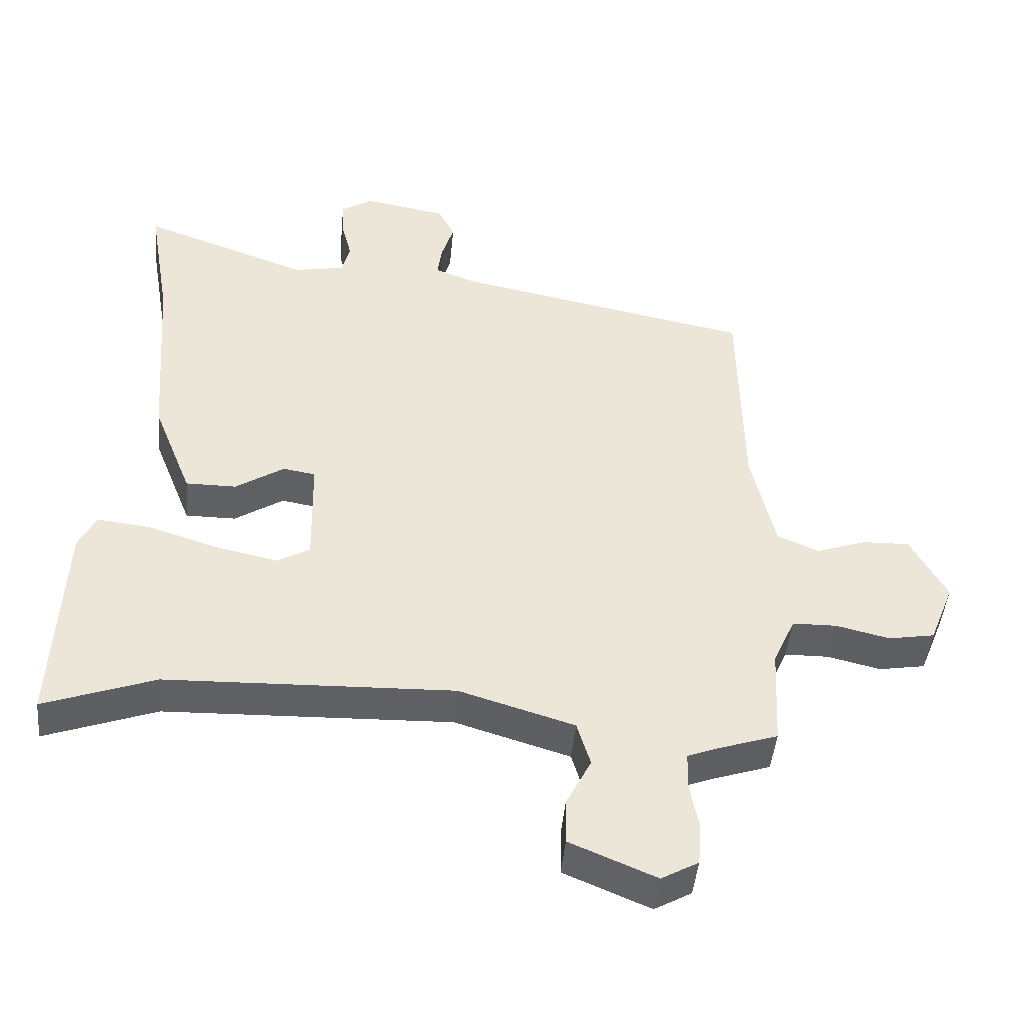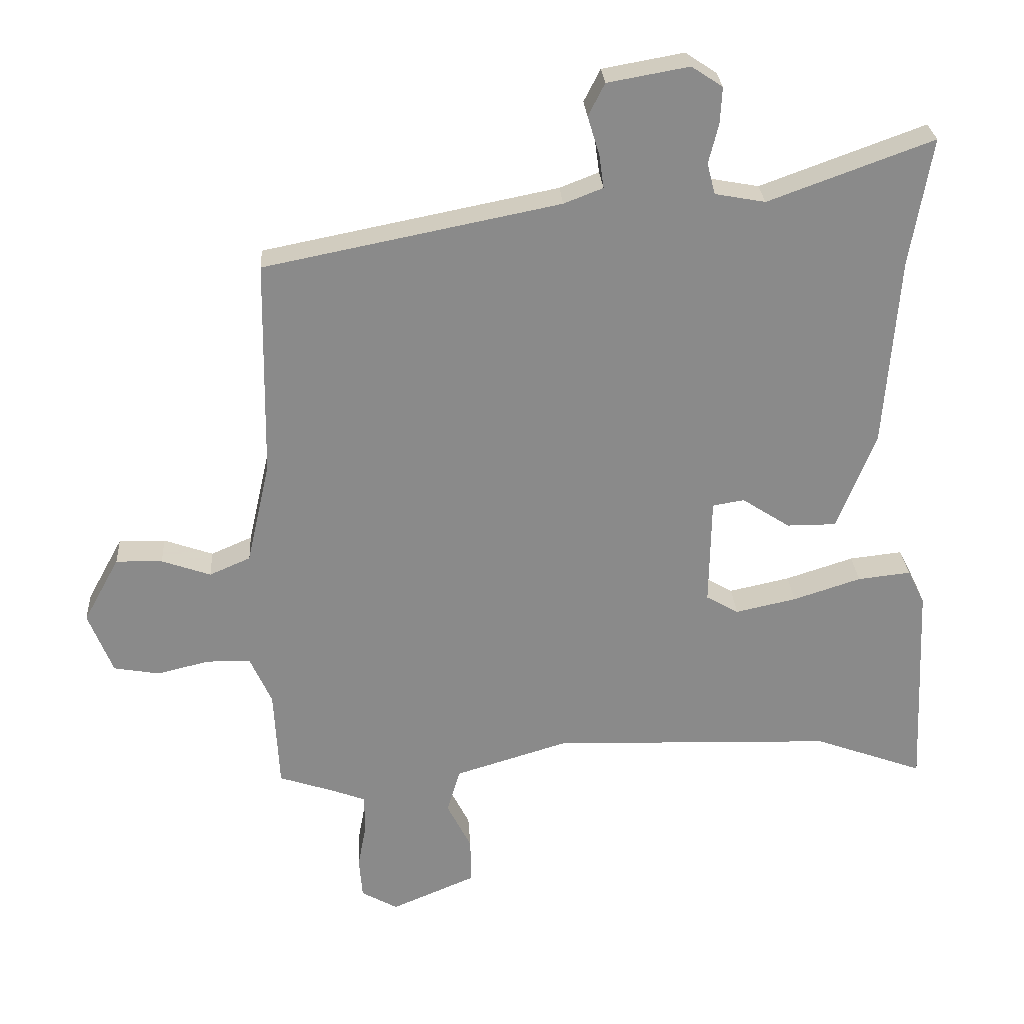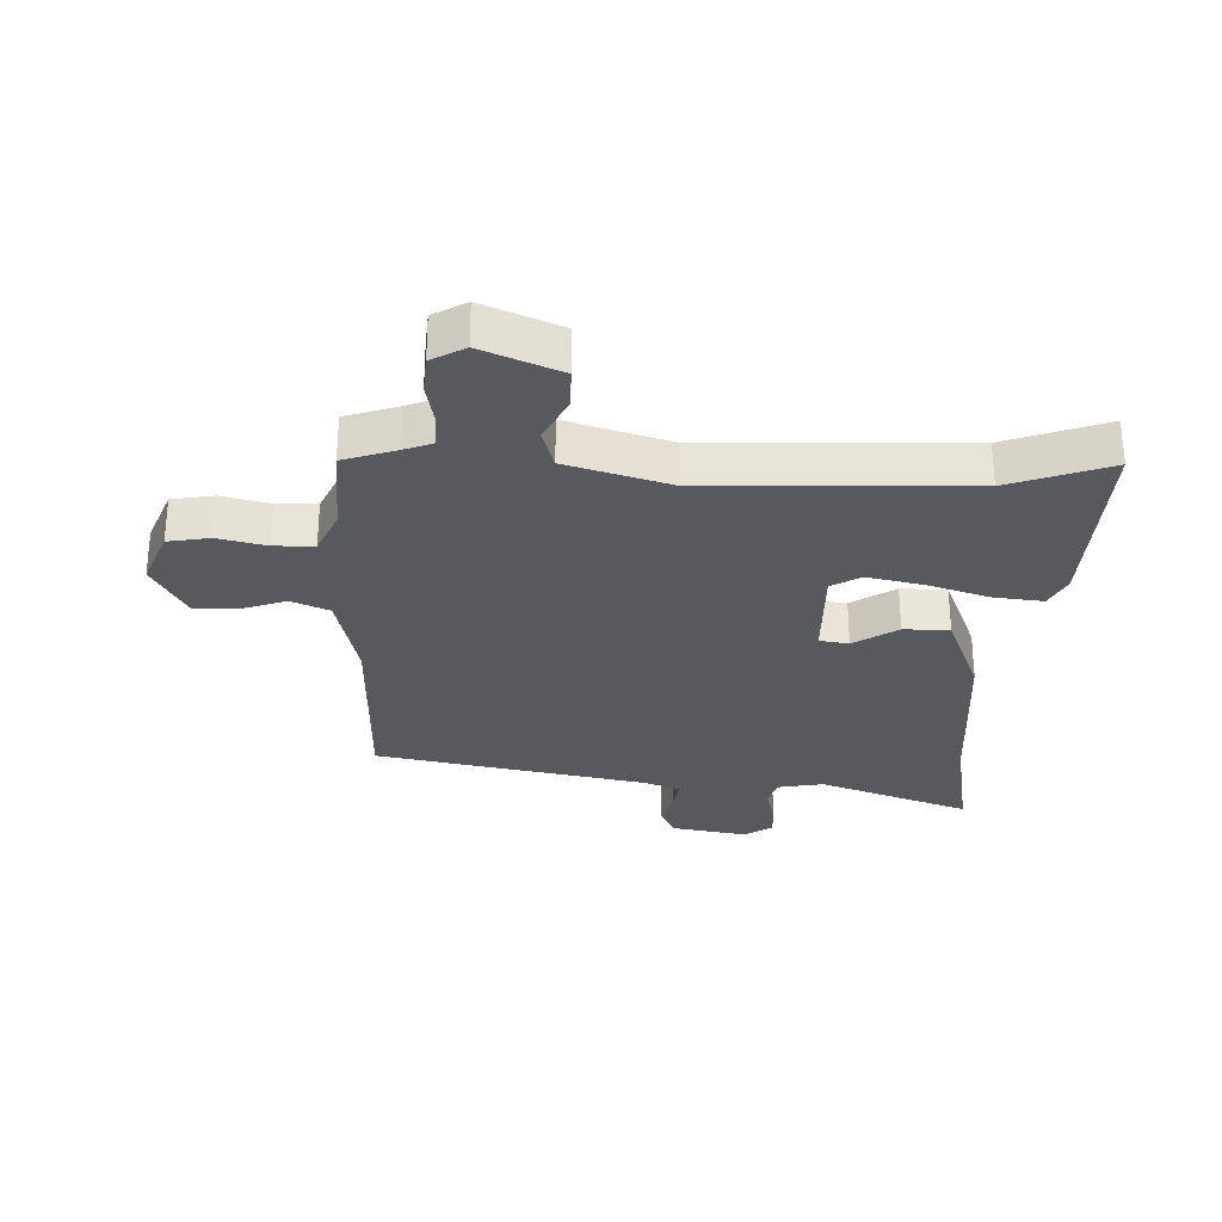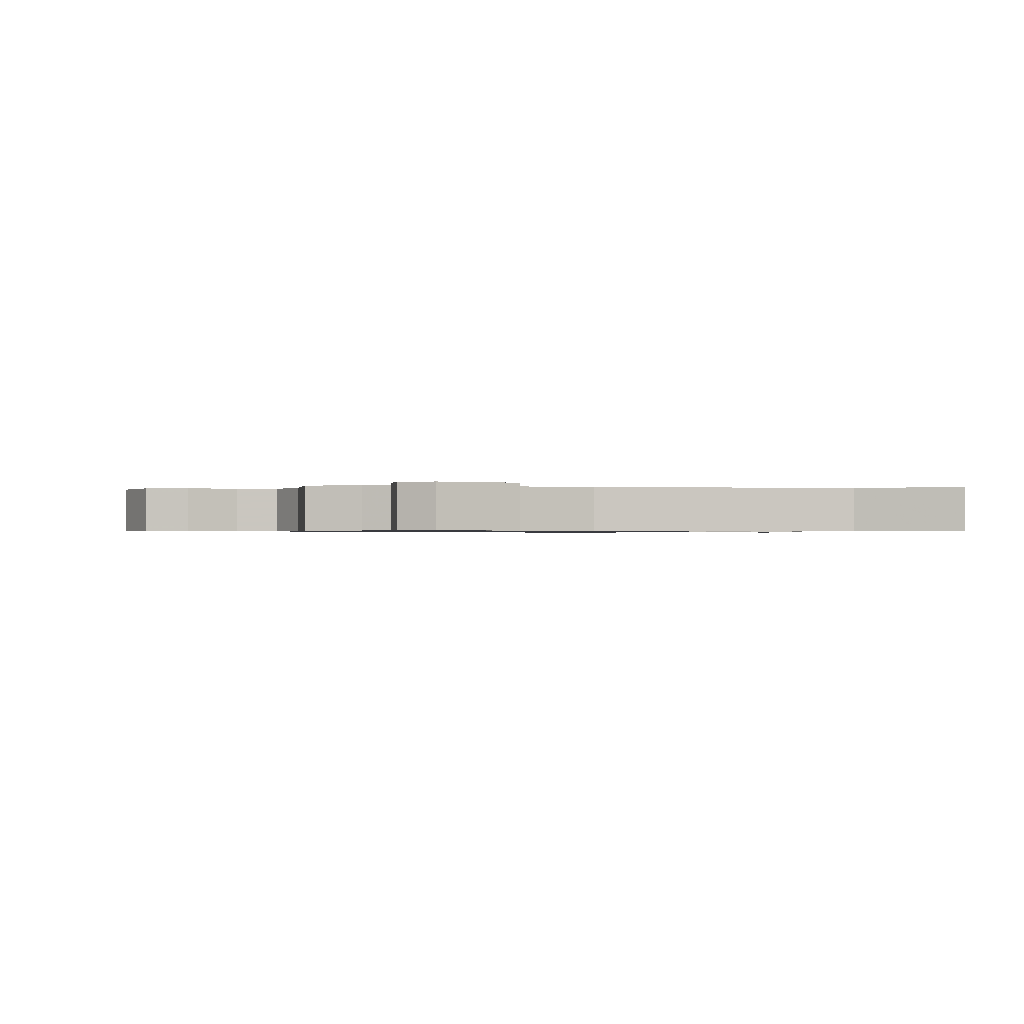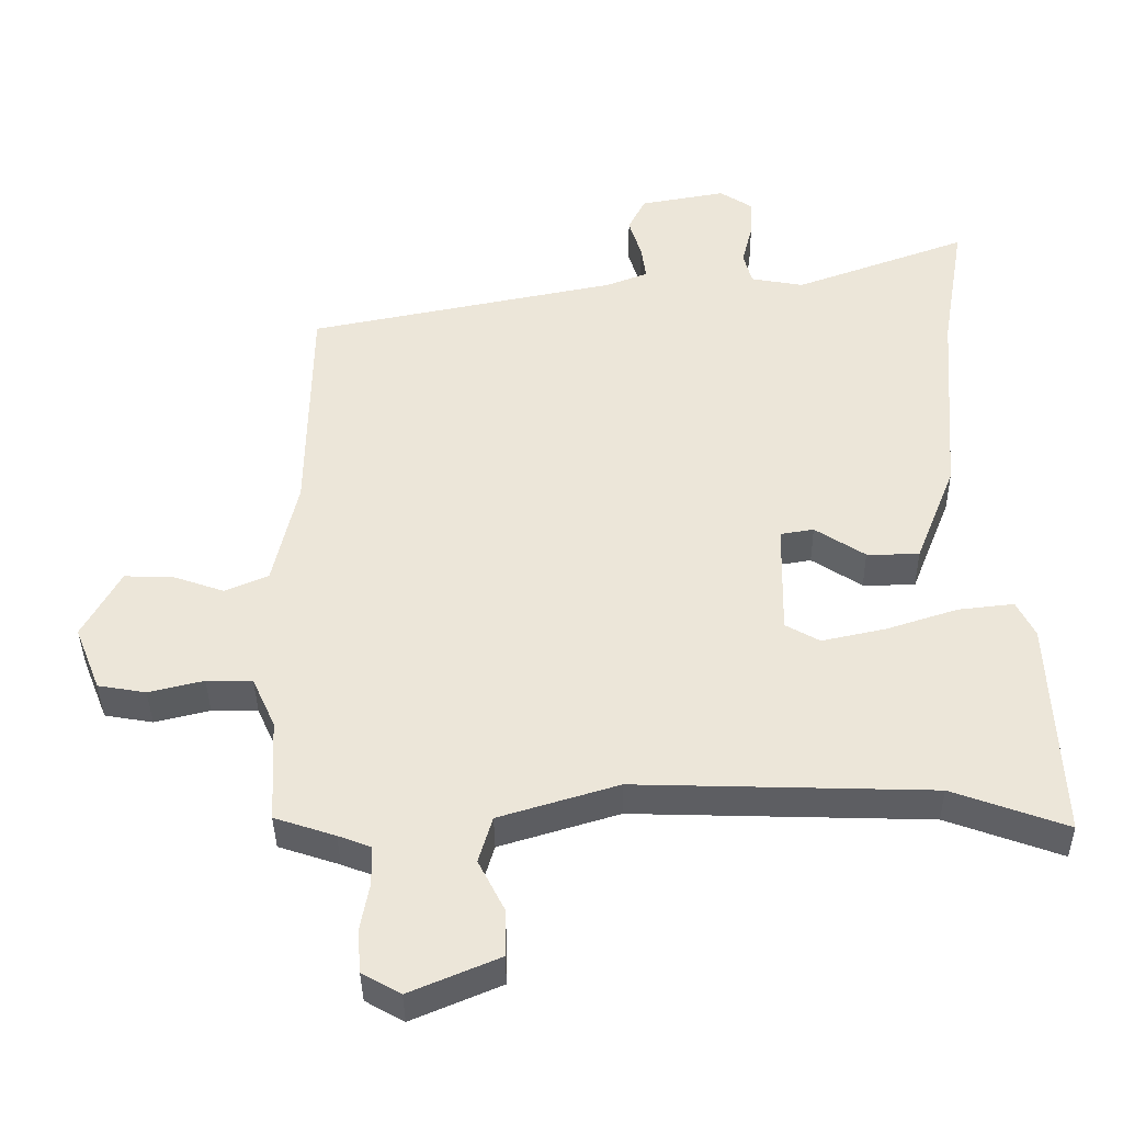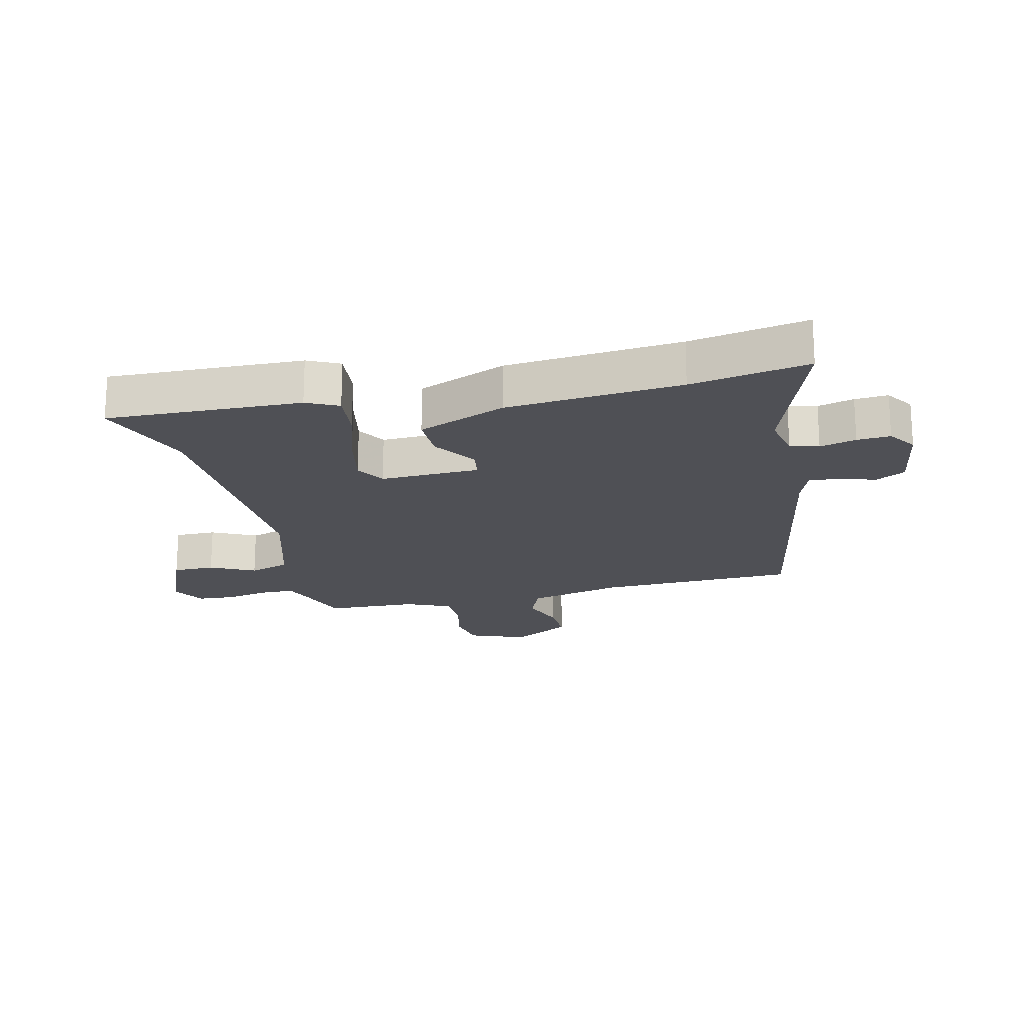
<metadata>
{"format":"obj","ext":"obj","renderer":"f3d","projection":"perspective","resolution":1024,"background":"white","views":[{"elev":-45.4,"azim":-5.3,"up":"+Z"},{"elev":26.9,"azim":176.4,"up":"+Z"},{"elev":-29.4,"azim":178.2,"up":"+Y"},{"elev":-0.7,"azim":173.0,"up":"+Y"},{"elev":-39.0,"azim":-179.3,"up":"+Z"},{"elev":-19.4,"azim":-76.0,"up":"+Y"}]}
</metadata>
<code>
v -0.479 0.07 0.375
v -0.512 0.07 0.569
v -0.263 0.07 0.478
v -0.187 0.07 0.492
v -0.175 0.07 0.539
v -0.19 0.07 0.599
v -0.193 0.07 0.654
v -0.146 0.07 0.685
v -0.023 0.07 0.663
v 0.002 0.07 0.614
v -0.016 0.07 0.555
v -0.023 0.07 0.505
v 0.036 0.07 0.482
v 0.482 0.07 0.393
v 0.487 0.07 0.065
v 0.522 0.07 -0.09
v 0.584 0.07 -0.117
v 0.658 0.07 -0.091
v 0.728 0.07 -0.089
v 0.782 0.07 -0.188
v 0.745 0.07 -0.281
v 0.676 0.07 -0.293
v 0.597 0.07 -0.274
v 0.531 0.07 -0.275
v 0.498 0.07 -0.348
v 0.49 0.07 -0.499
v 0.403 0.07 -0.528
v 0.356 0.07 -0.546
v 0.355 0.07 -0.602
v 0.368 0.07 -0.672
v 0.363 0.07 -0.734
v 0.308 0.07 -0.765
v 0.18 0.07 -0.711
v 0.181 0.07 -0.642
v 0.218 0.07 -0.569
v 0.198 0.07 -0.502
v 0.027 0.07 -0.45
v -0.399 0.07 -0.463
v -0.564 0.07 -0.523
v -0.55 0.07 -0.203
v -0.524 0.07 -0.151
v -0.444 0.07 -0.16
v -0.342 0.07 -0.193
v -0.25 0.07 -0.213
v -0.201 0.07 -0.185
v -0.204 0.07 -0.021
v -0.252 0.07 -0.013
v -0.324 0.07 -0.06
v -0.399 0.07 -0.06
v -0.457 0.07 0.087
v -0.479 0 0.375
v -0.512 0 0.569
v -0.263 0 0.478
v -0.187 0 0.492
v -0.175 0 0.539
v -0.19 0 0.599
v -0.193 0 0.654
v -0.146 0 0.685
v -0.023 0 0.663
v 0.002 0 0.614
v -0.016 0 0.555
v -0.023 0 0.505
v 0.036 0 0.482
v 0.482 0 0.393
v 0.487 0 0.065
v 0.522 0 -0.09
v 0.584 0 -0.117
v 0.658 0 -0.091
v 0.728 0 -0.089
v 0.782 0 -0.188
v 0.745 0 -0.281
v 0.676 0 -0.293
v 0.597 0 -0.274
v 0.531 0 -0.275
v 0.498 0 -0.348
v 0.49 0 -0.499
v 0.403 0 -0.528
v 0.356 0 -0.546
v 0.355 0 -0.602
v 0.368 0 -0.672
v 0.363 0 -0.734
v 0.308 0 -0.765
v 0.18 0 -0.711
v 0.181 0 -0.642
v 0.218 0 -0.569
v 0.198 0 -0.502
v 0.027 0 -0.45
v -0.399 0 -0.463
v -0.564 0 -0.523
v -0.55 0 -0.203
v -0.524 0 -0.151
v -0.444 0 -0.16
v -0.342 0 -0.193
v -0.25 0 -0.213
v -0.201 0 -0.185
v -0.204 0 -0.021
v -0.252 0 -0.013
v -0.324 0 -0.06
v -0.399 0 -0.06
v -0.457 0 0.087
f 47 48 49 50
f 46 47 50 1
f 40 41 42 43
f 38 39 40 43
f 37 38 43 44
f 36 37 44 45
f 32 33 34 35
f 32 35 36
f 29 30 31 32
f 28 29 32 36
f 27 28 36 45
f 25 26 27 45
f 20 21 22 23
f 20 23 24
f 17 18 19 20
f 17 20 24
f 16 17 24 25
f 13 14 15
f 12 13 15 16
f 8 9 10 11
f 8 11 12
f 5 6 7 8
f 5 8 12
f 4 5 12 16
f 46 1 2 3
f 46 3 4 16
f 16 25 45 46
f 100 99 98 97
f 51 100 97 96
f 93 92 91 90
f 93 90 89 88
f 94 93 88 87
f 95 94 87 86
f 85 84 83 82
f 86 85 82
f 82 81 80 79
f 86 82 79 78
f 95 86 78 77
f 95 77 76 75
f 73 72 71 70
f 74 73 70
f 70 69 68 67
f 74 70 67
f 75 74 67 66
f 65 64 63
f 66 65 63 62
f 61 60 59 58
f 62 61 58
f 58 57 56 55
f 62 58 55
f 66 62 55 54
f 53 52 51 96
f 66 54 53 96
f 96 95 75 66
f 1 51 52 2
f 2 52 53 3
f 3 53 54 4
f 4 54 55 5
f 5 55 56 6
f 6 56 57 7
f 7 57 58 8
f 8 58 59 9
f 9 59 60 10
f 10 60 61 11
f 11 61 62 12
f 12 62 63 13
f 13 63 64 14
f 14 64 65 15
f 15 65 66 16
f 16 66 67 17
f 17 67 68 18
f 18 68 69 19
f 19 69 70 20
f 20 70 71 21
f 21 71 72 22
f 22 72 73 23
f 23 73 74 24
f 24 74 75 25
f 25 75 76 26
f 26 76 77 27
f 27 77 78 28
f 28 78 79 29
f 29 79 80 30
f 30 80 81 31
f 31 81 82 32
f 32 82 83 33
f 33 83 84 34
f 34 84 85 35
f 35 85 86 36
f 36 86 87 37
f 37 87 88 38
f 38 88 89 39
f 39 89 90 40
f 40 90 91 41
f 41 91 92 42
f 42 92 93 43
f 43 93 94 44
f 44 94 95 45
f 45 95 96 46
f 46 96 97 47
f 47 97 98 48
f 48 98 99 49
f 49 99 100 50
f 50 100 51 1

</code>
